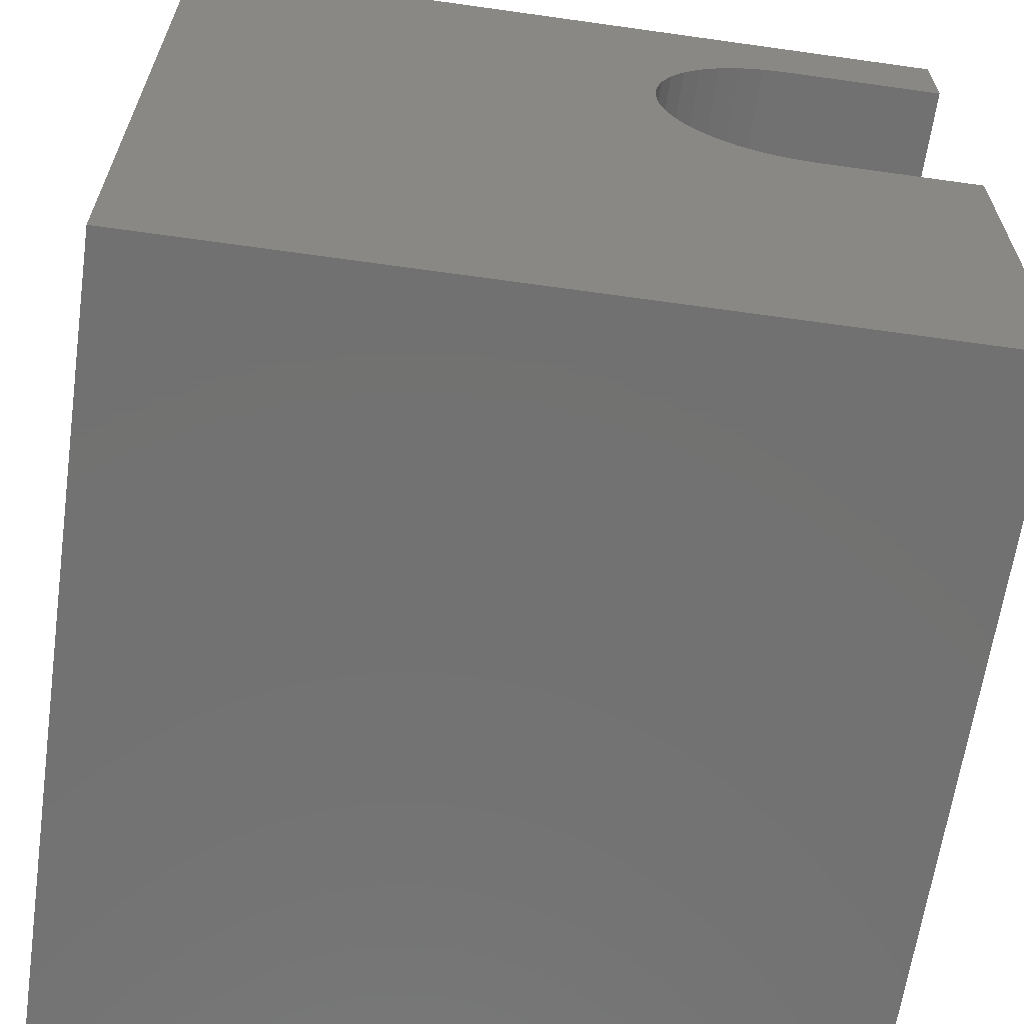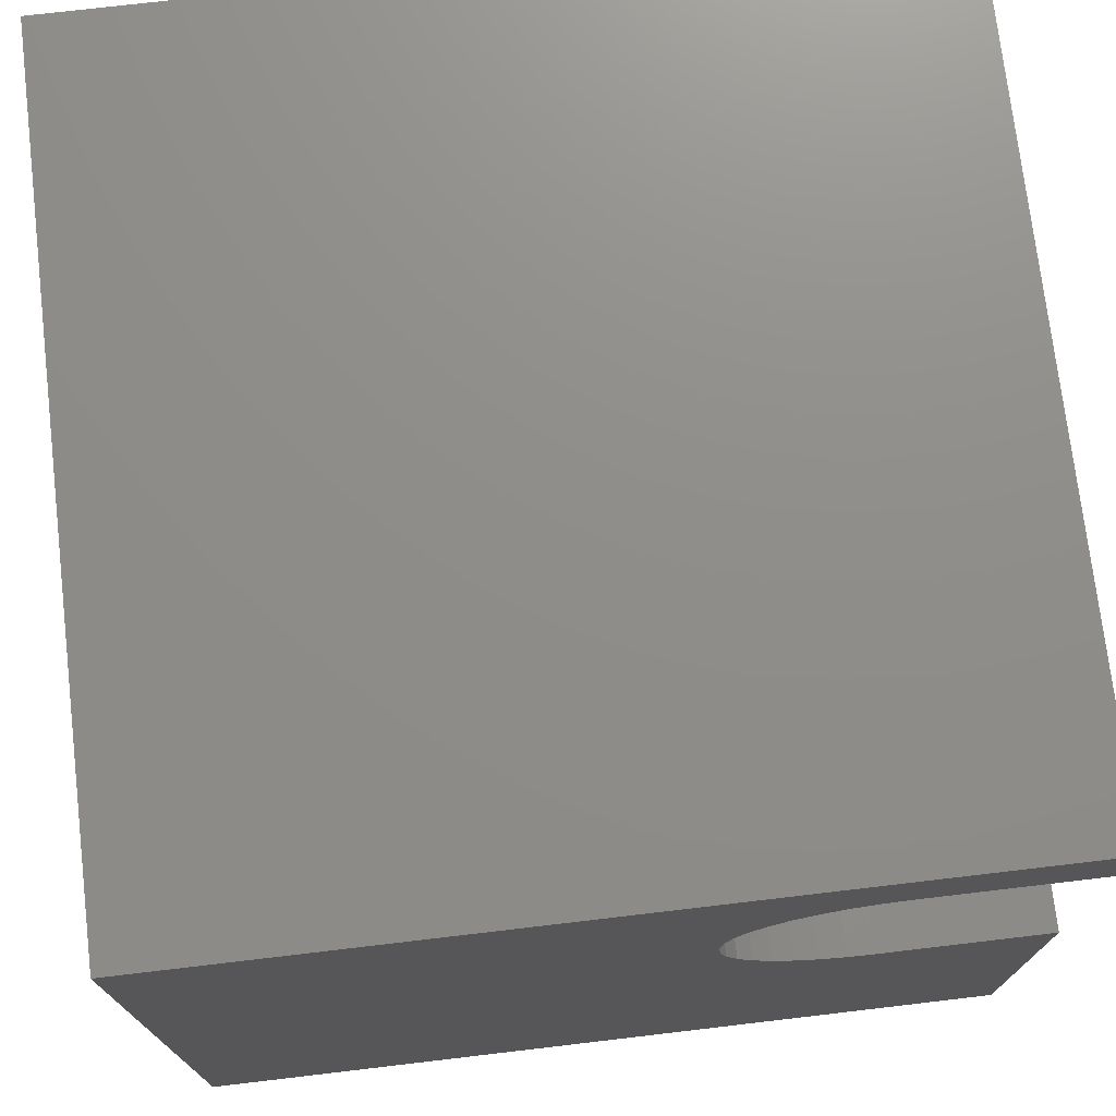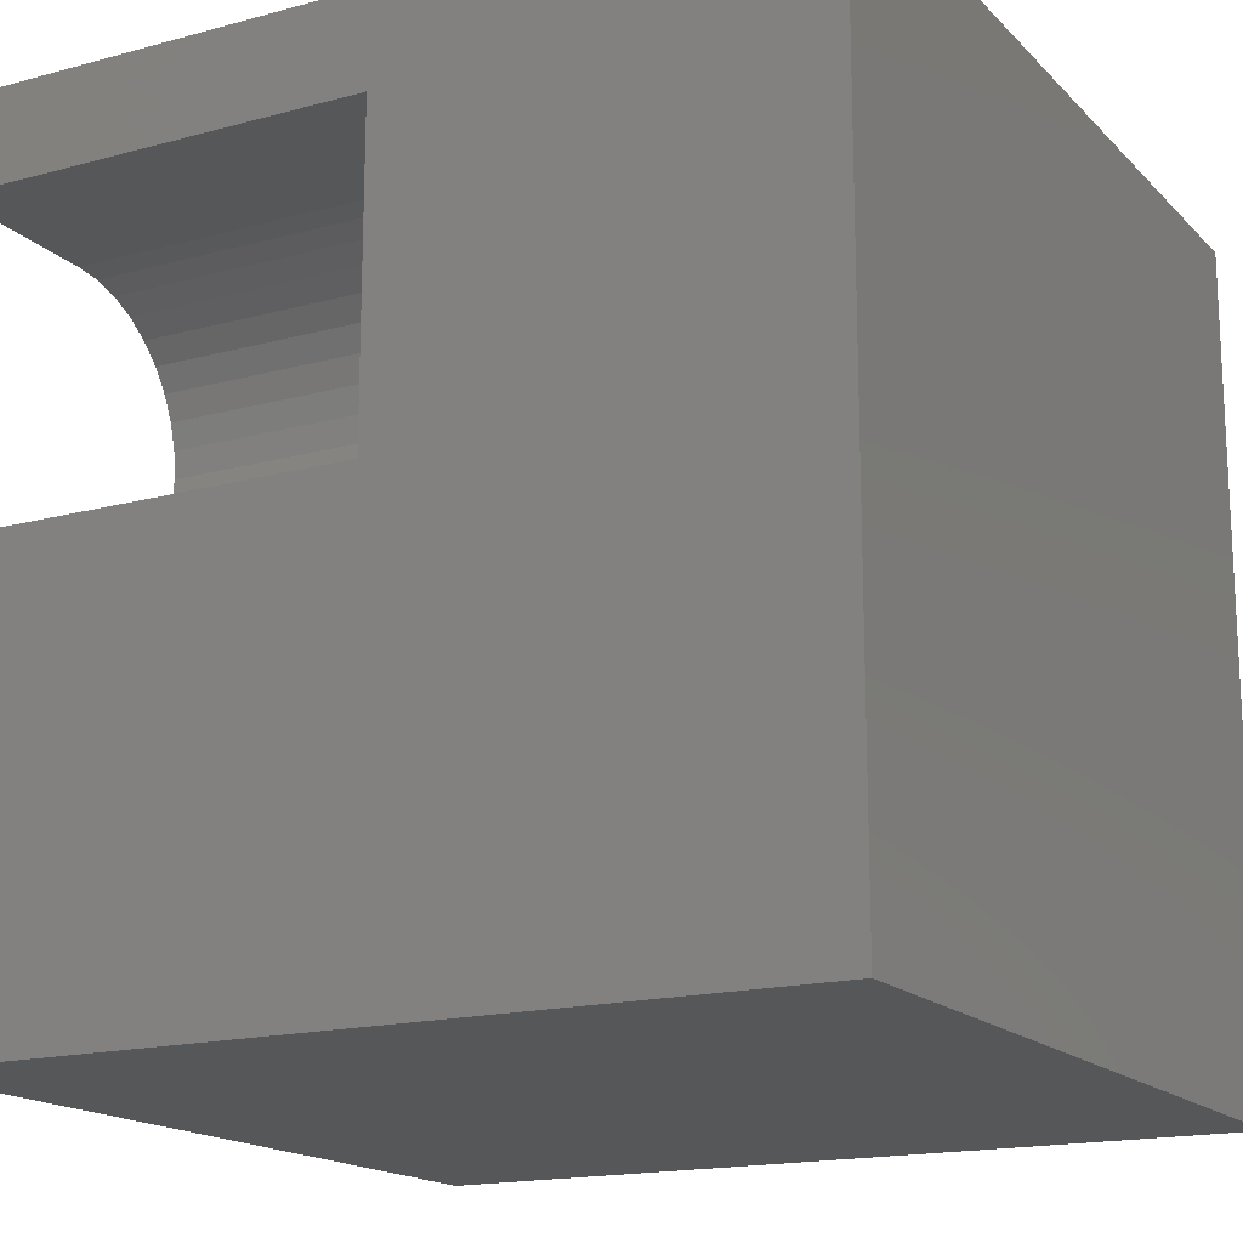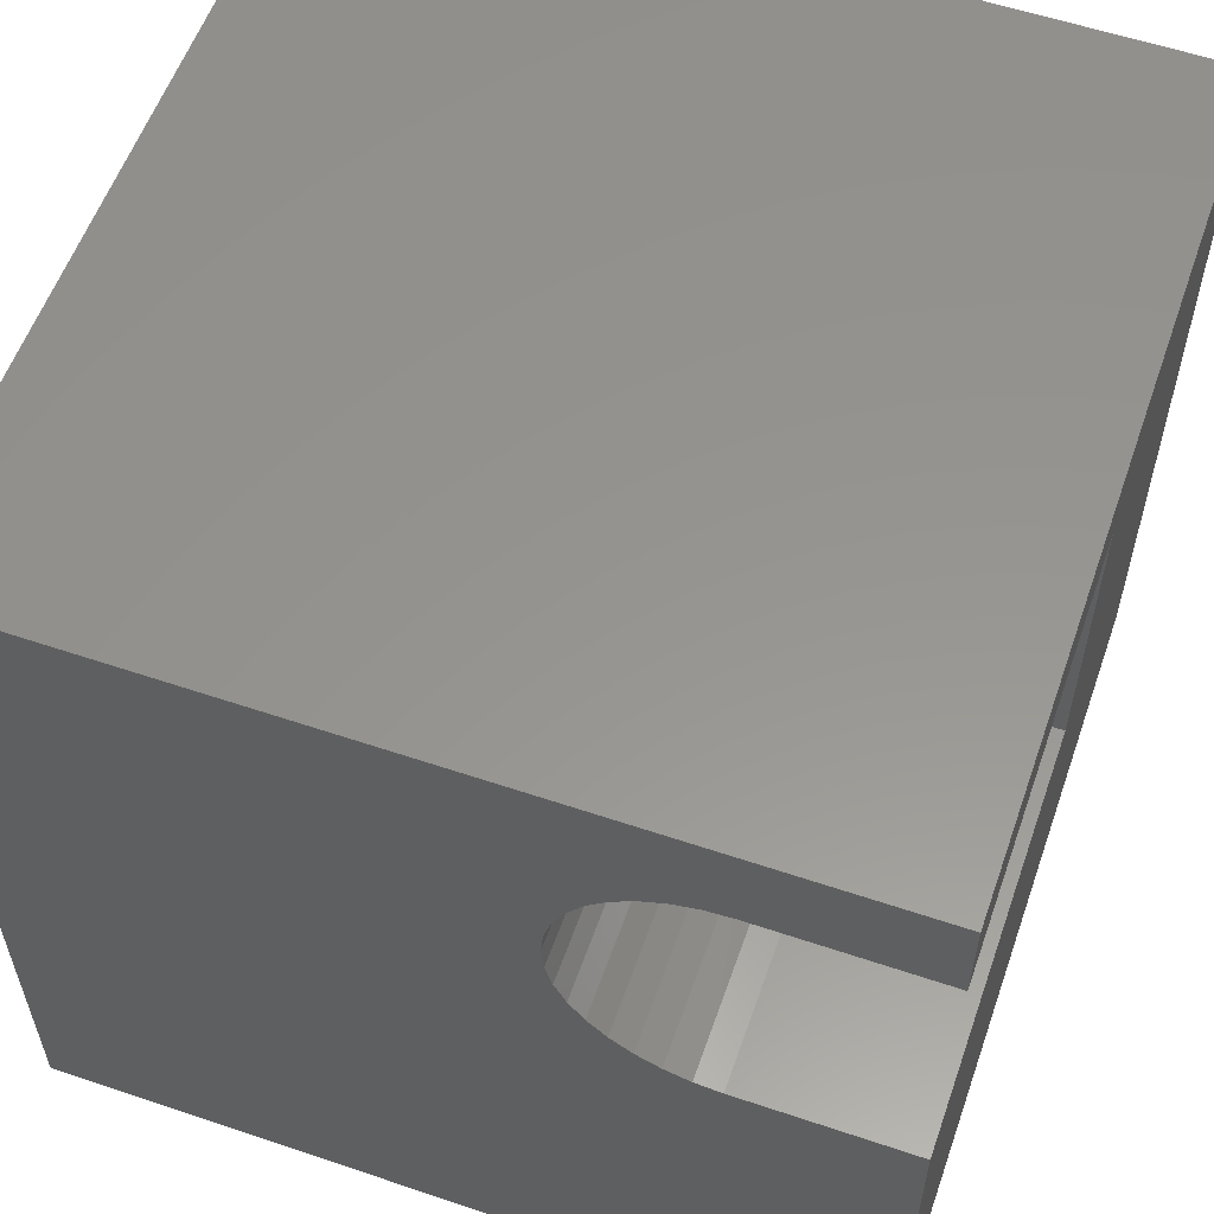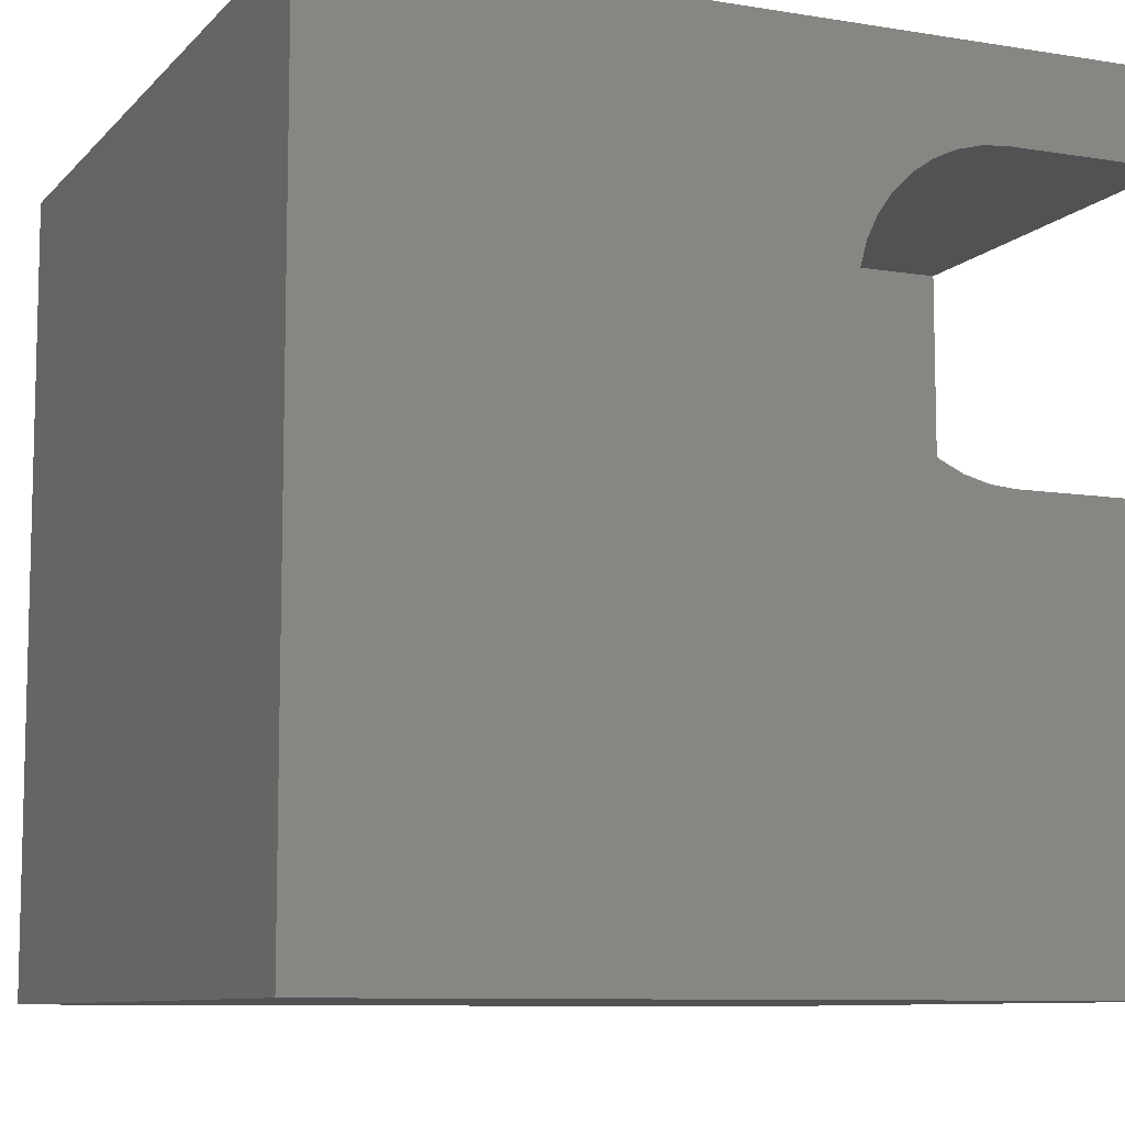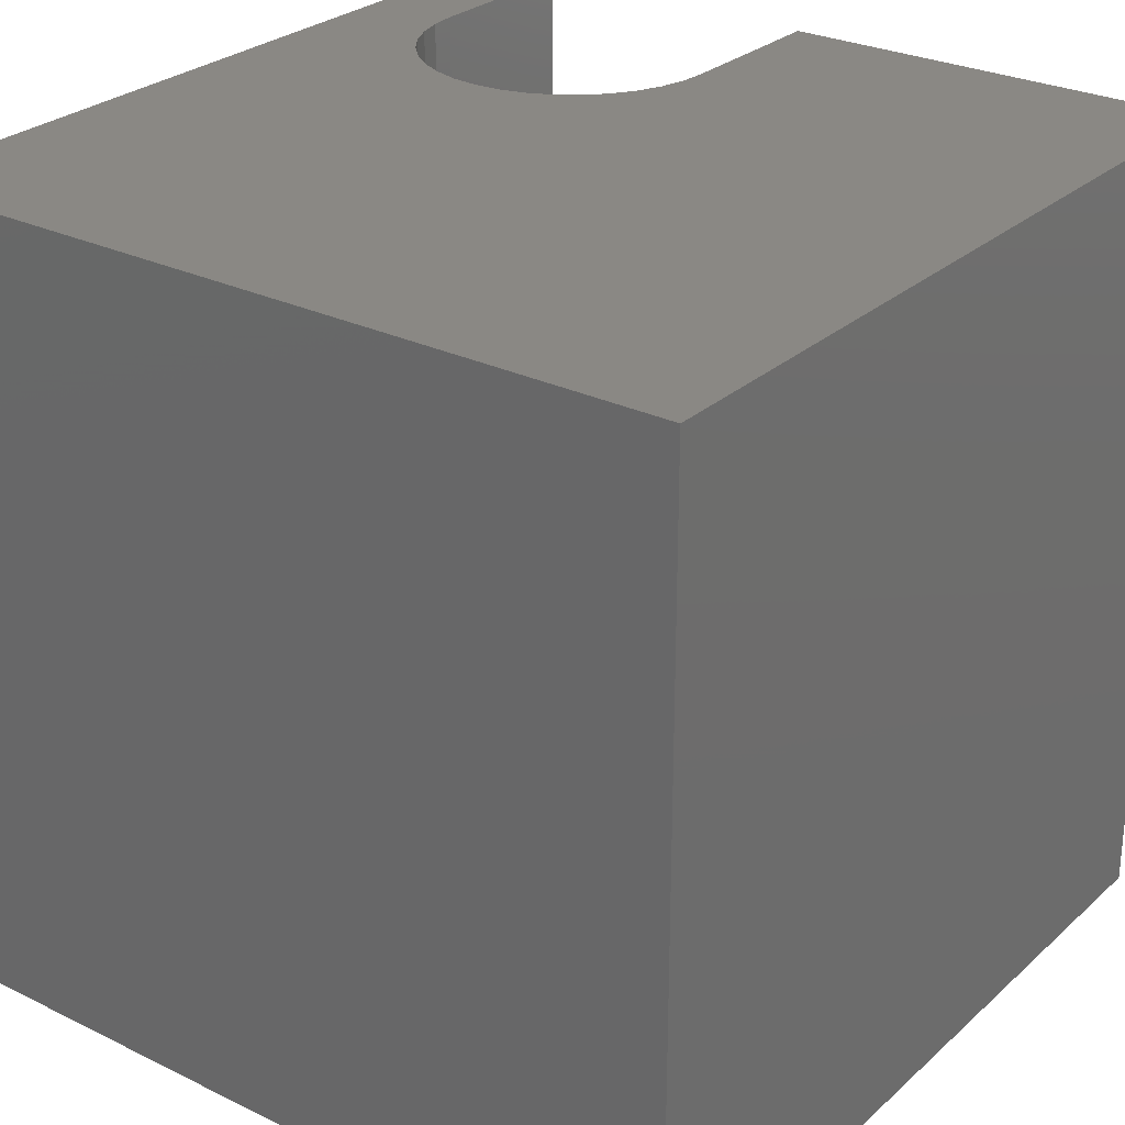
<metadata>
{"format":"stl","ext":"stl","renderer":"f3d","projection":"perspective","resolution":1024,"background":"white","views":[{"elev":-63.8,"azim":-8.1,"up":"+Y"},{"elev":73.9,"azim":-6.7,"up":"+Y"},{"elev":-16.8,"azim":118.7,"up":"+Y"},{"elev":57.4,"azim":19.3,"up":"+Y"},{"elev":-9.0,"azim":-23.6,"up":"+Y"},{"elev":27.6,"azim":-53.2,"up":"+Z"}]}
</metadata>
<code>
# stl→obj: 50 verts, 96 faces
v 0 10 10
v 0 10 0
v 0 0 10
v 0 0 0
v 10 5.228 10
v 7.94 5.228 10
v 10 0 10
v 7.621 5.256 10
v 7.312 5.338 10
v 7.022 5.474 10
v 6.76 5.657 10
v 6.533 5.884 10
v 6.35 6.146 10
v 6.132 7.383 10
v 6.215 7.692 10
v 6.35 7.982 10
v 6.533 8.245 10
v 6.76 8.471 10
v 7.022 8.655 10
v 7.312 8.79 10
v 7.621 8.873 10
v 10 10 10
v 7.94 8.901 10
v 10 8.901 10
v 6.215 6.436 10
v 6.132 6.745 10
v 6.104 7.064 10
v 10 8.901 5.005
v 10 5.228 5.005
v 10 0 0
v 10 10 0
v 7.94 5.228 5.005
v 7.94 8.901 5.005
v 7.621 8.873 5.005
v 7.312 8.79 5.005
v 6.215 6.436 5.005
v 6.35 6.146 5.005
v 7.022 8.655 5.005
v 6.76 8.471 5.005
v 6.132 6.745 5.005
v 6.104 7.064 5.005
v 6.533 5.884 5.005
v 6.76 5.657 5.005
v 7.022 5.474 5.005
v 6.533 8.245 5.005
v 6.35 7.982 5.005
v 6.215 7.692 5.005
v 6.132 7.383 5.005
v 7.312 5.338 5.005
v 7.621 5.256 5.005
f 1 2 3
f 3 2 4
f 5 6 7
f 7 6 8
f 7 8 3
f 3 8 9
f 3 9 10
f 10 11 3
f 3 11 12
f 3 12 13
f 14 15 1
f 1 15 16
f 16 17 1
f 1 17 18
f 1 18 19
f 19 20 1
f 1 20 21
f 1 21 22
f 22 21 23
f 22 23 24
f 13 25 3
f 3 25 26
f 3 26 1
f 1 26 27
f 1 27 14
f 22 24 28
f 5 7 29
f 29 7 30
f 29 30 28
f 28 30 31
f 28 31 22
f 2 31 4
f 4 31 30
f 22 31 1
f 1 31 2
f 30 7 4
f 4 7 3
f 32 29 28
f 28 33 32
f 32 33 34
f 32 34 35
f 35 36 37
f 35 38 36
f 36 38 39
f 36 39 40
f 40 39 41
f 37 42 35
f 35 42 43
f 35 43 44
f 39 45 46
f 46 47 39
f 39 47 48
f 39 48 41
f 44 49 35
f 35 49 50
f 35 50 32
f 29 32 5
f 5 32 6
f 33 23 21
f 33 21 34
f 34 21 20
f 34 20 35
f 35 20 19
f 35 19 38
f 38 19 18
f 38 18 39
f 39 18 17
f 39 17 45
f 45 17 16
f 45 16 46
f 46 16 15
f 46 15 47
f 47 15 14
f 47 14 48
f 48 14 27
f 48 27 41
f 41 27 26
f 41 26 40
f 40 26 25
f 40 25 36
f 36 25 13
f 36 13 37
f 37 13 12
f 37 12 42
f 42 12 11
f 42 11 43
f 43 11 10
f 43 10 44
f 44 10 9
f 44 9 49
f 49 9 8
f 49 8 50
f 50 8 6
f 50 6 32
f 33 28 23
f 23 28 24

</code>
